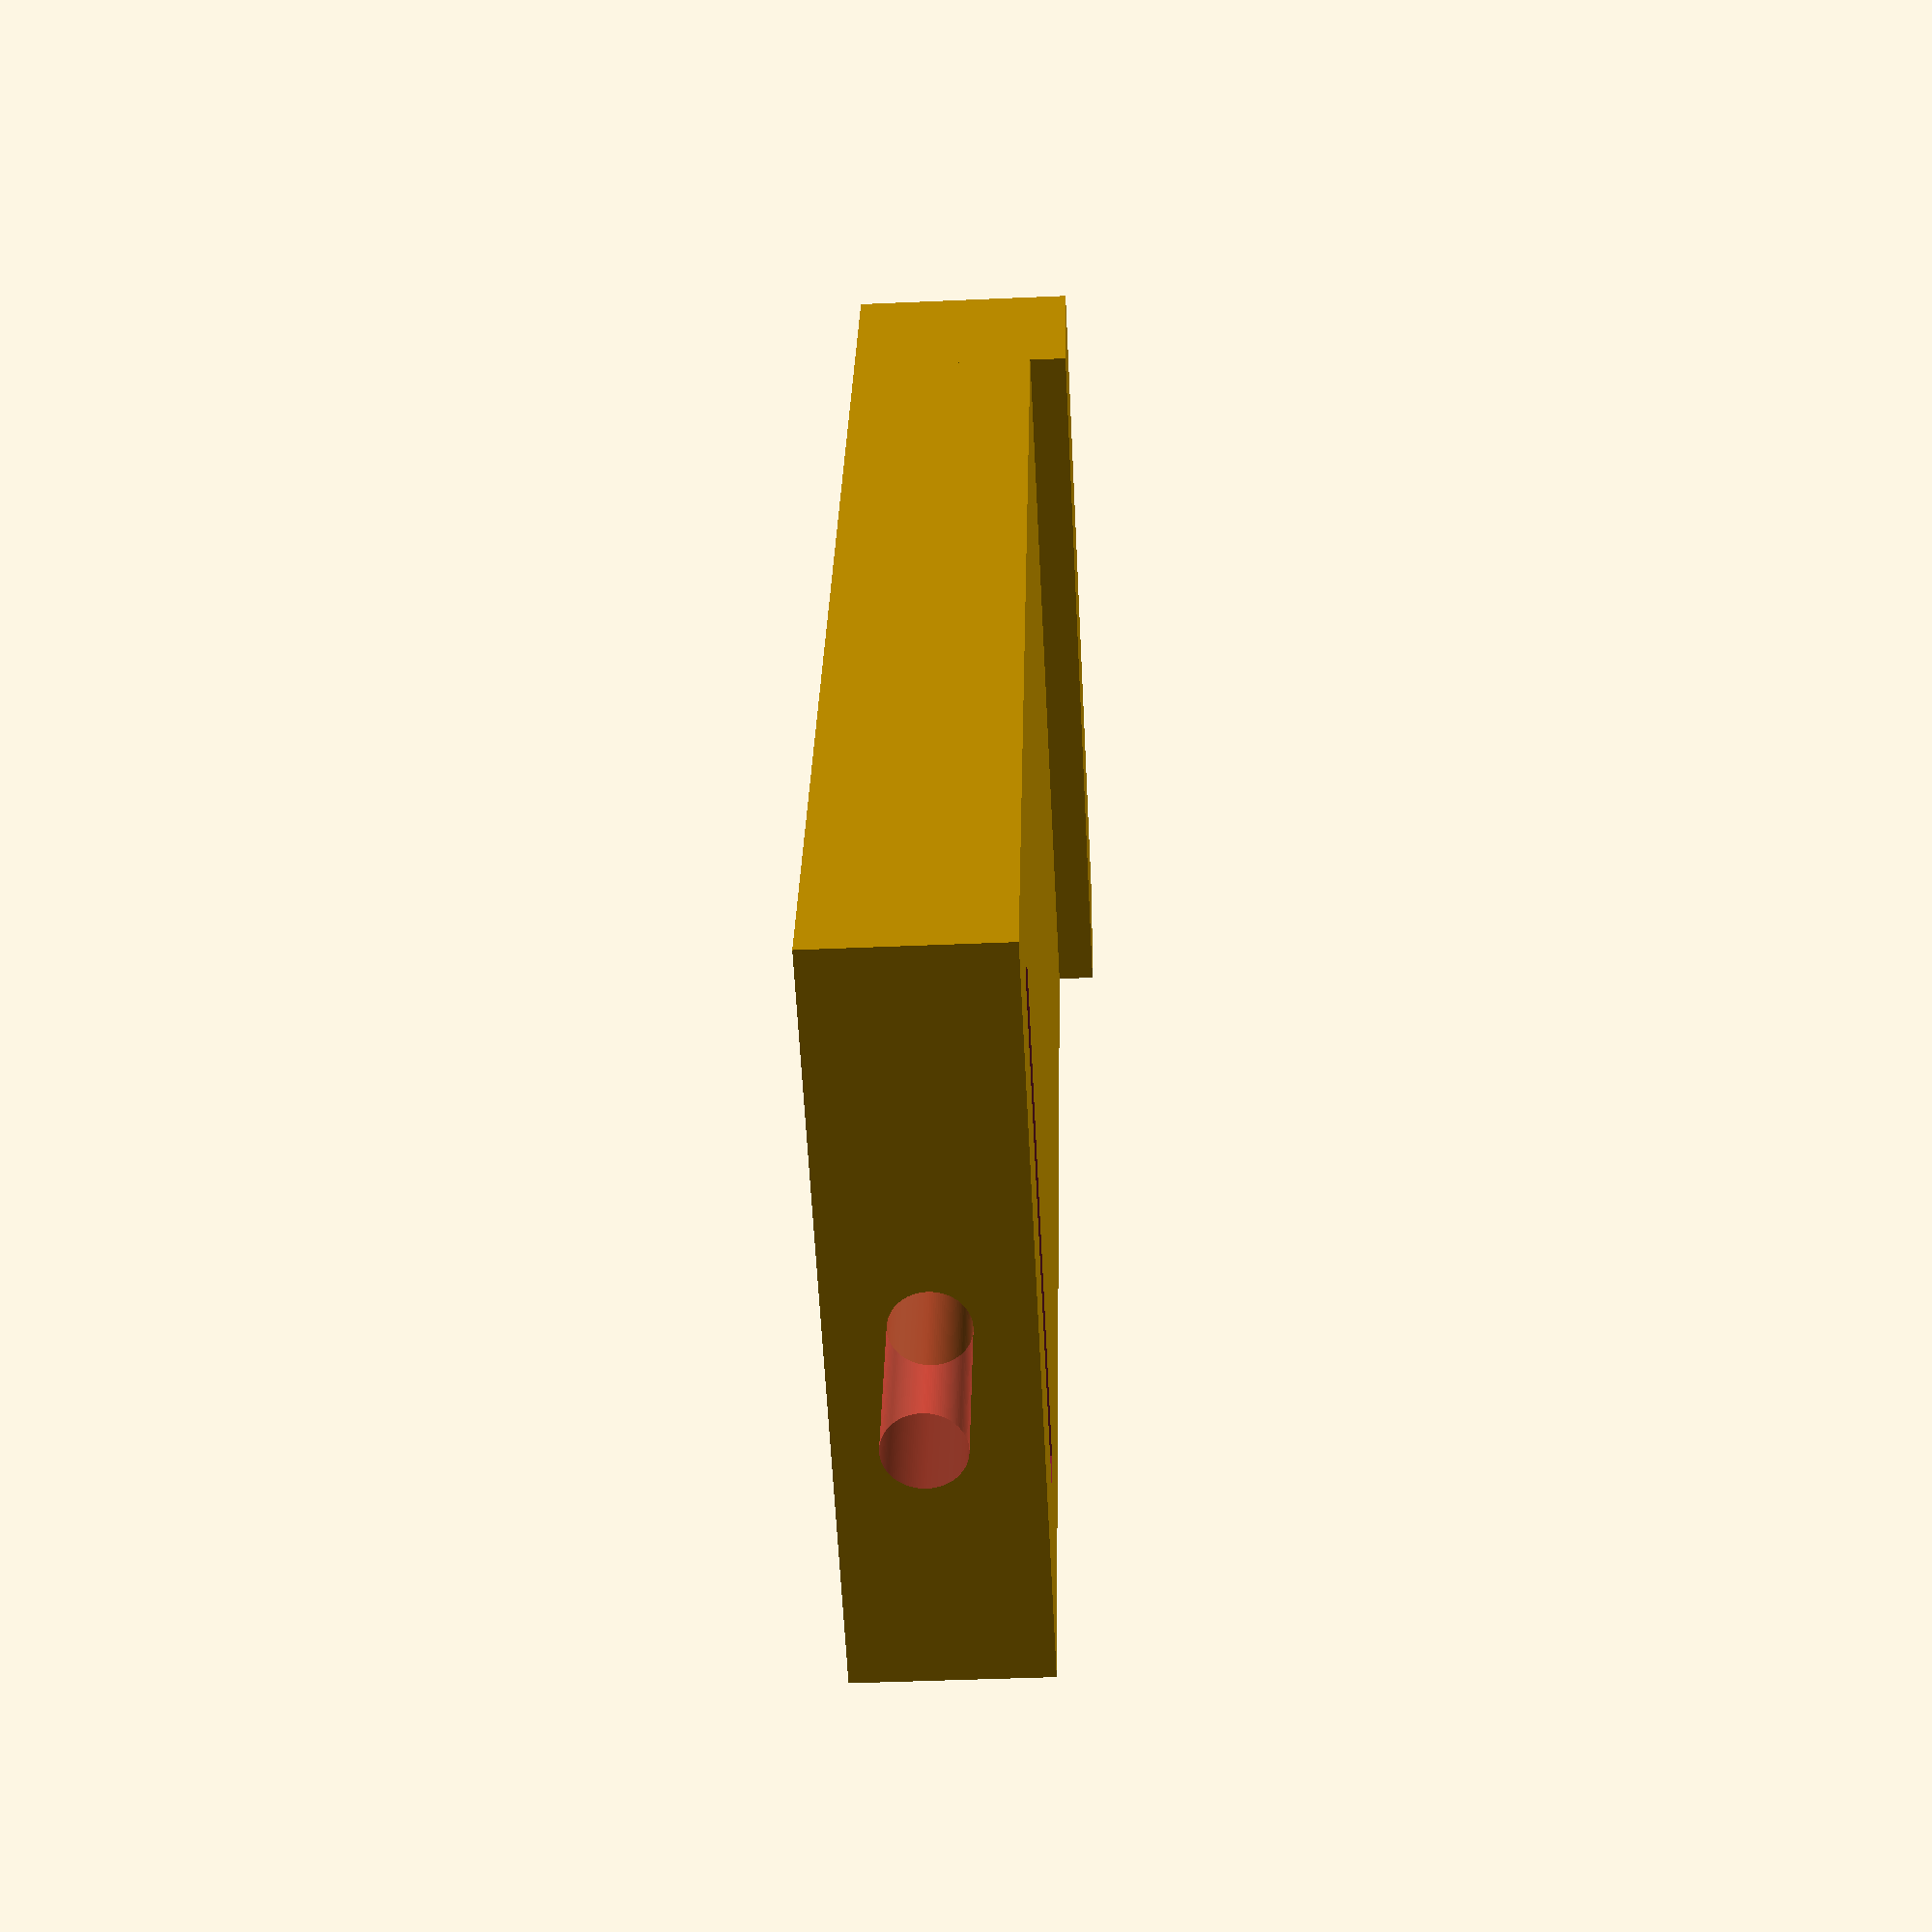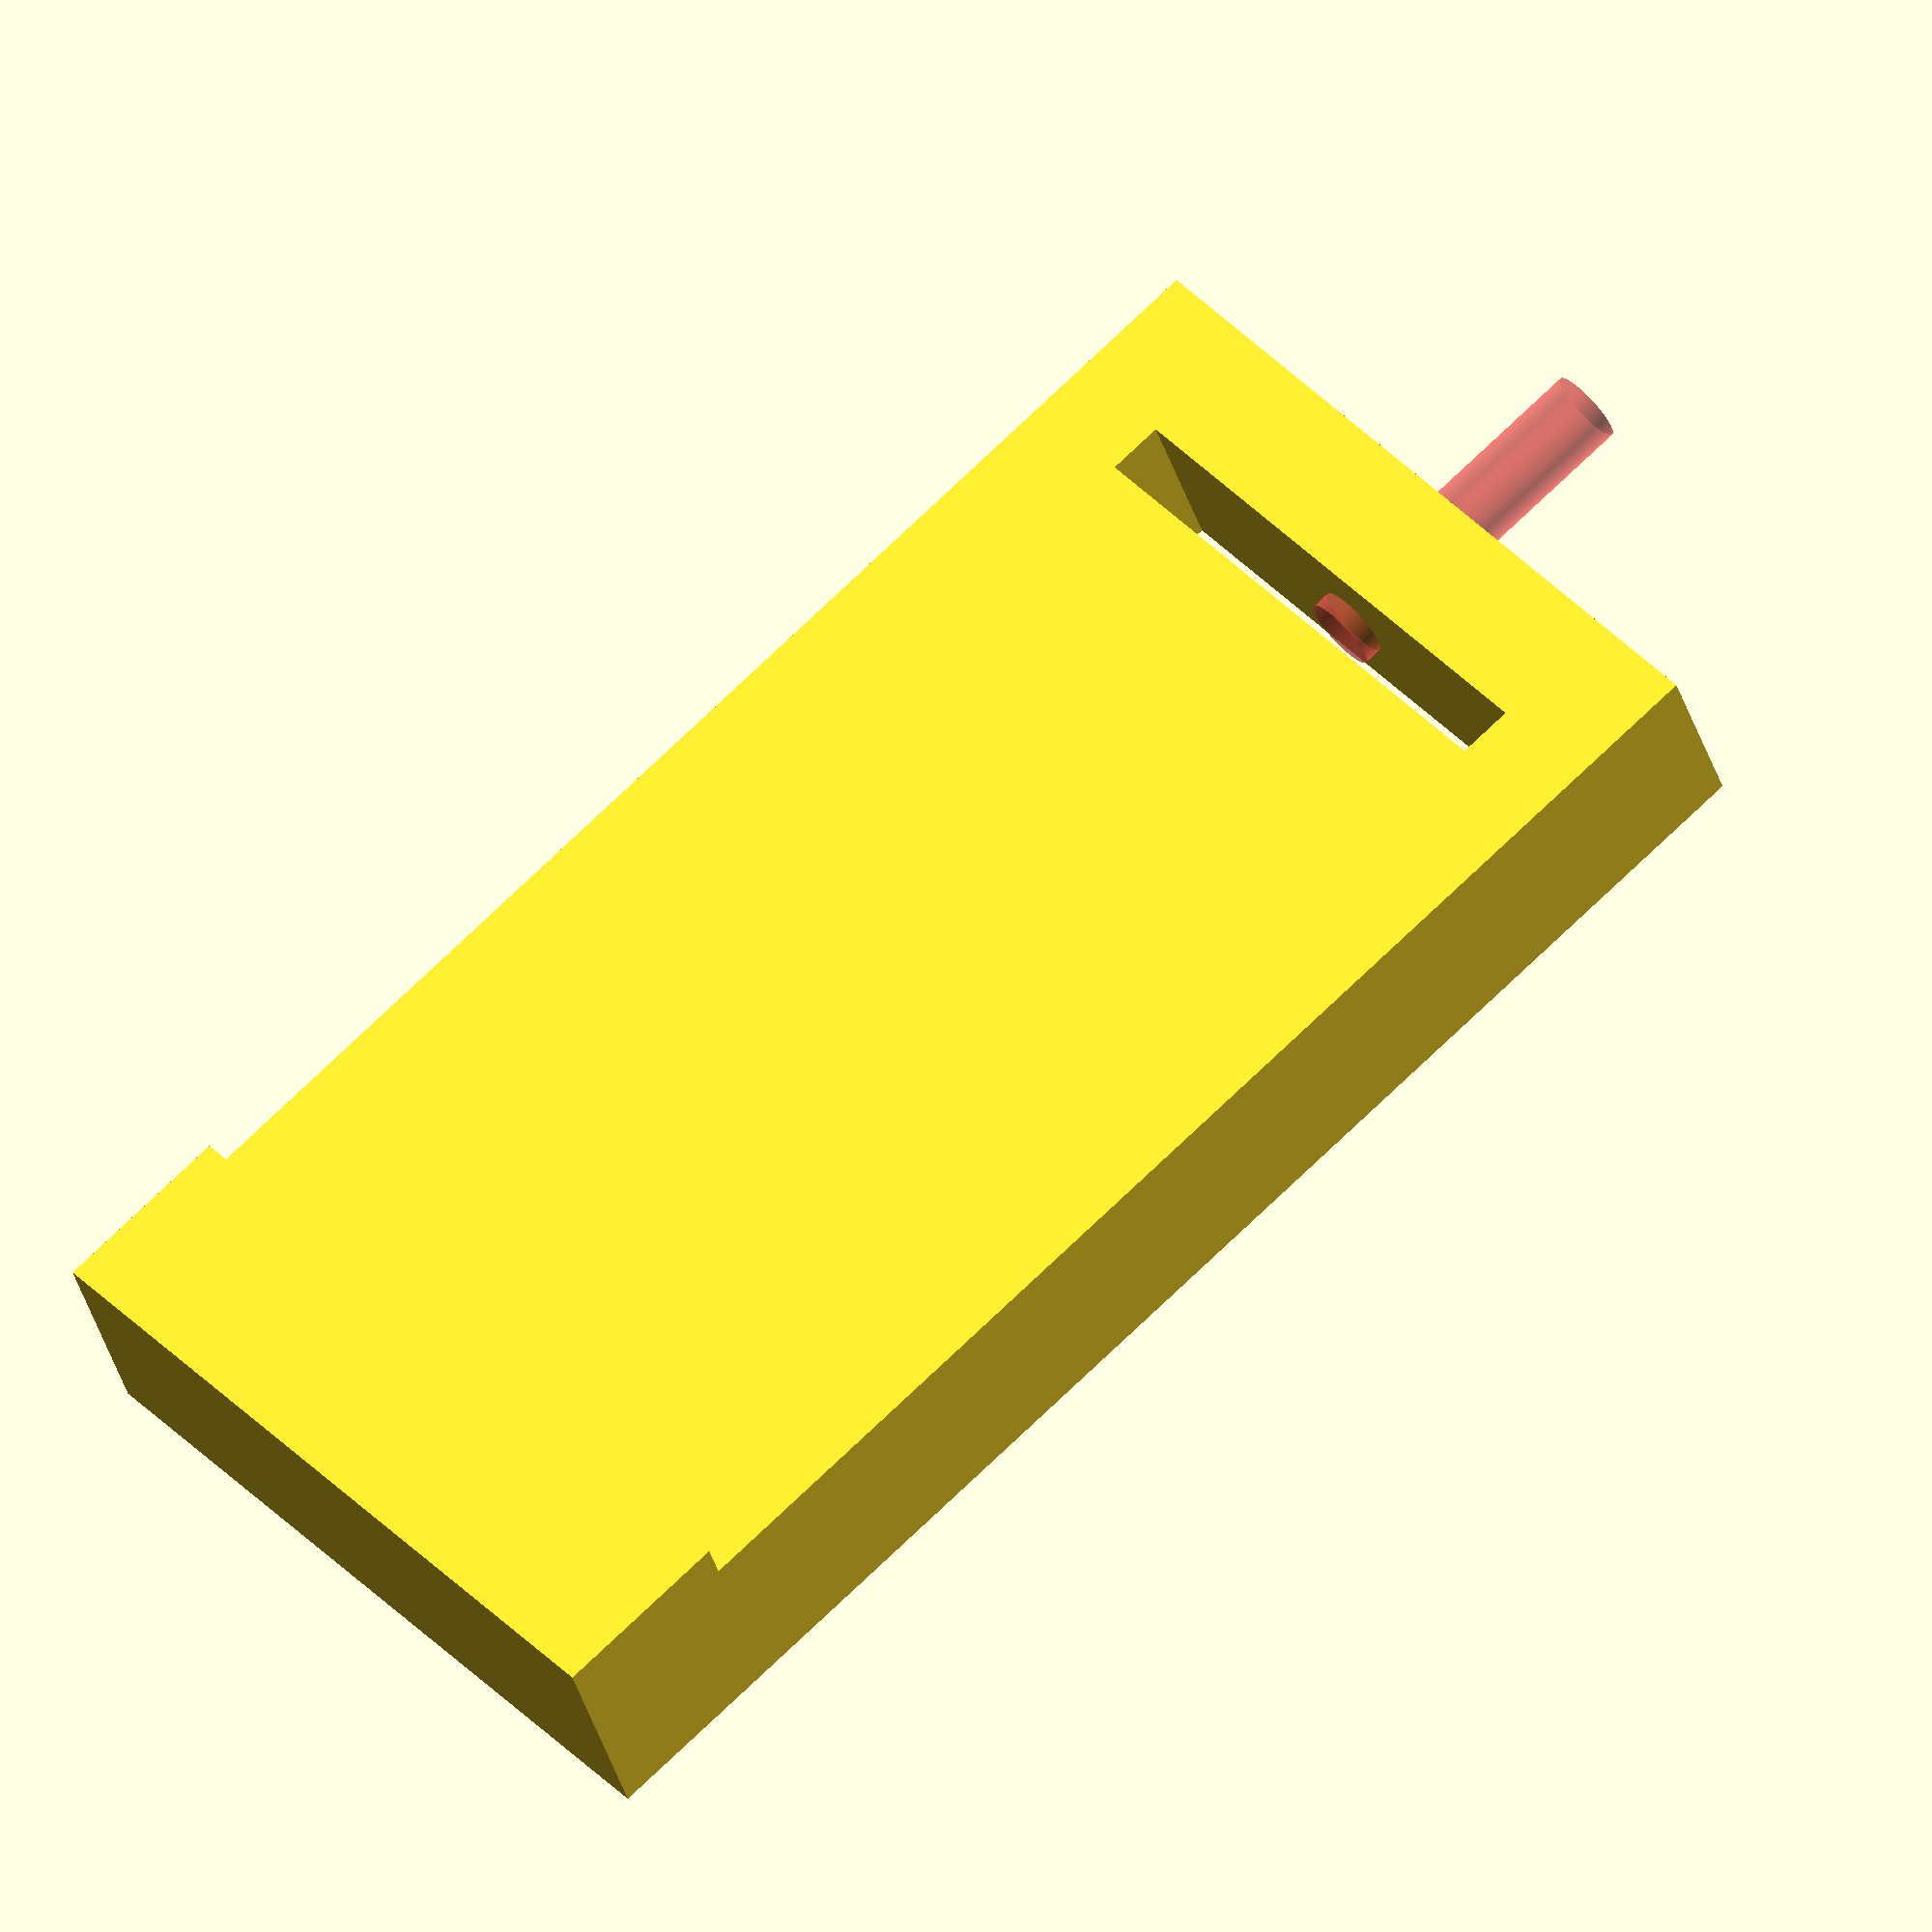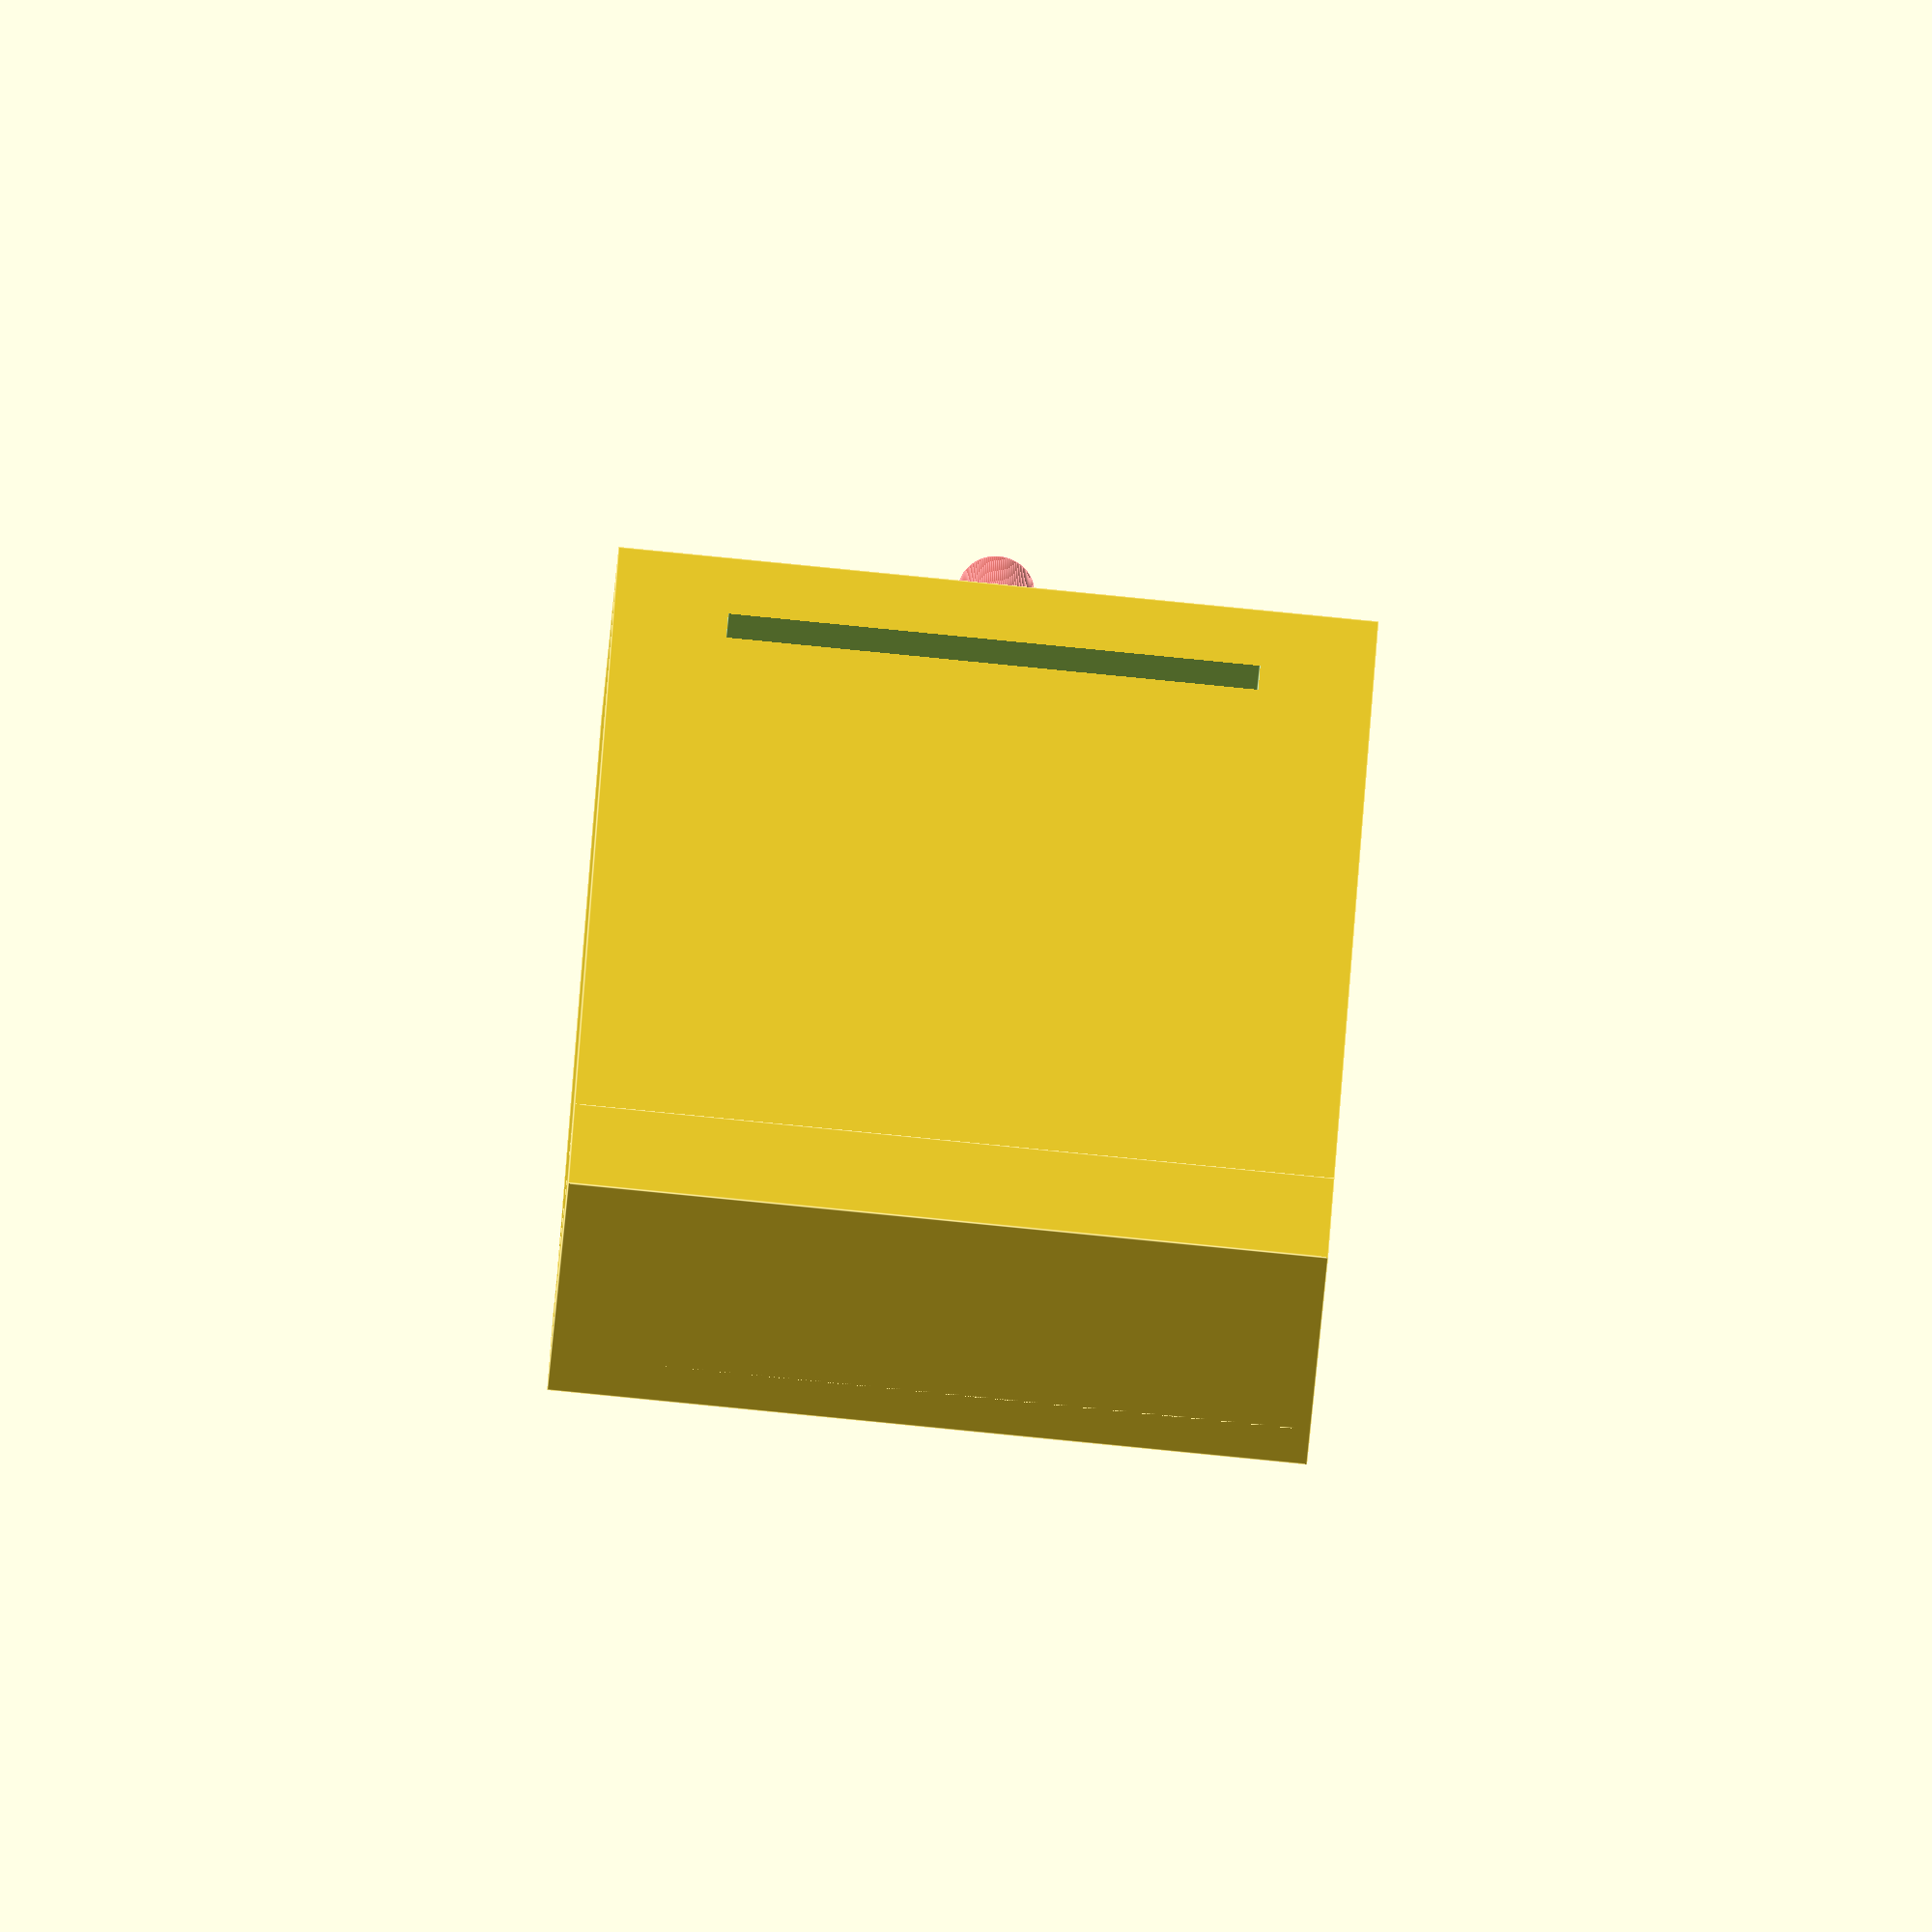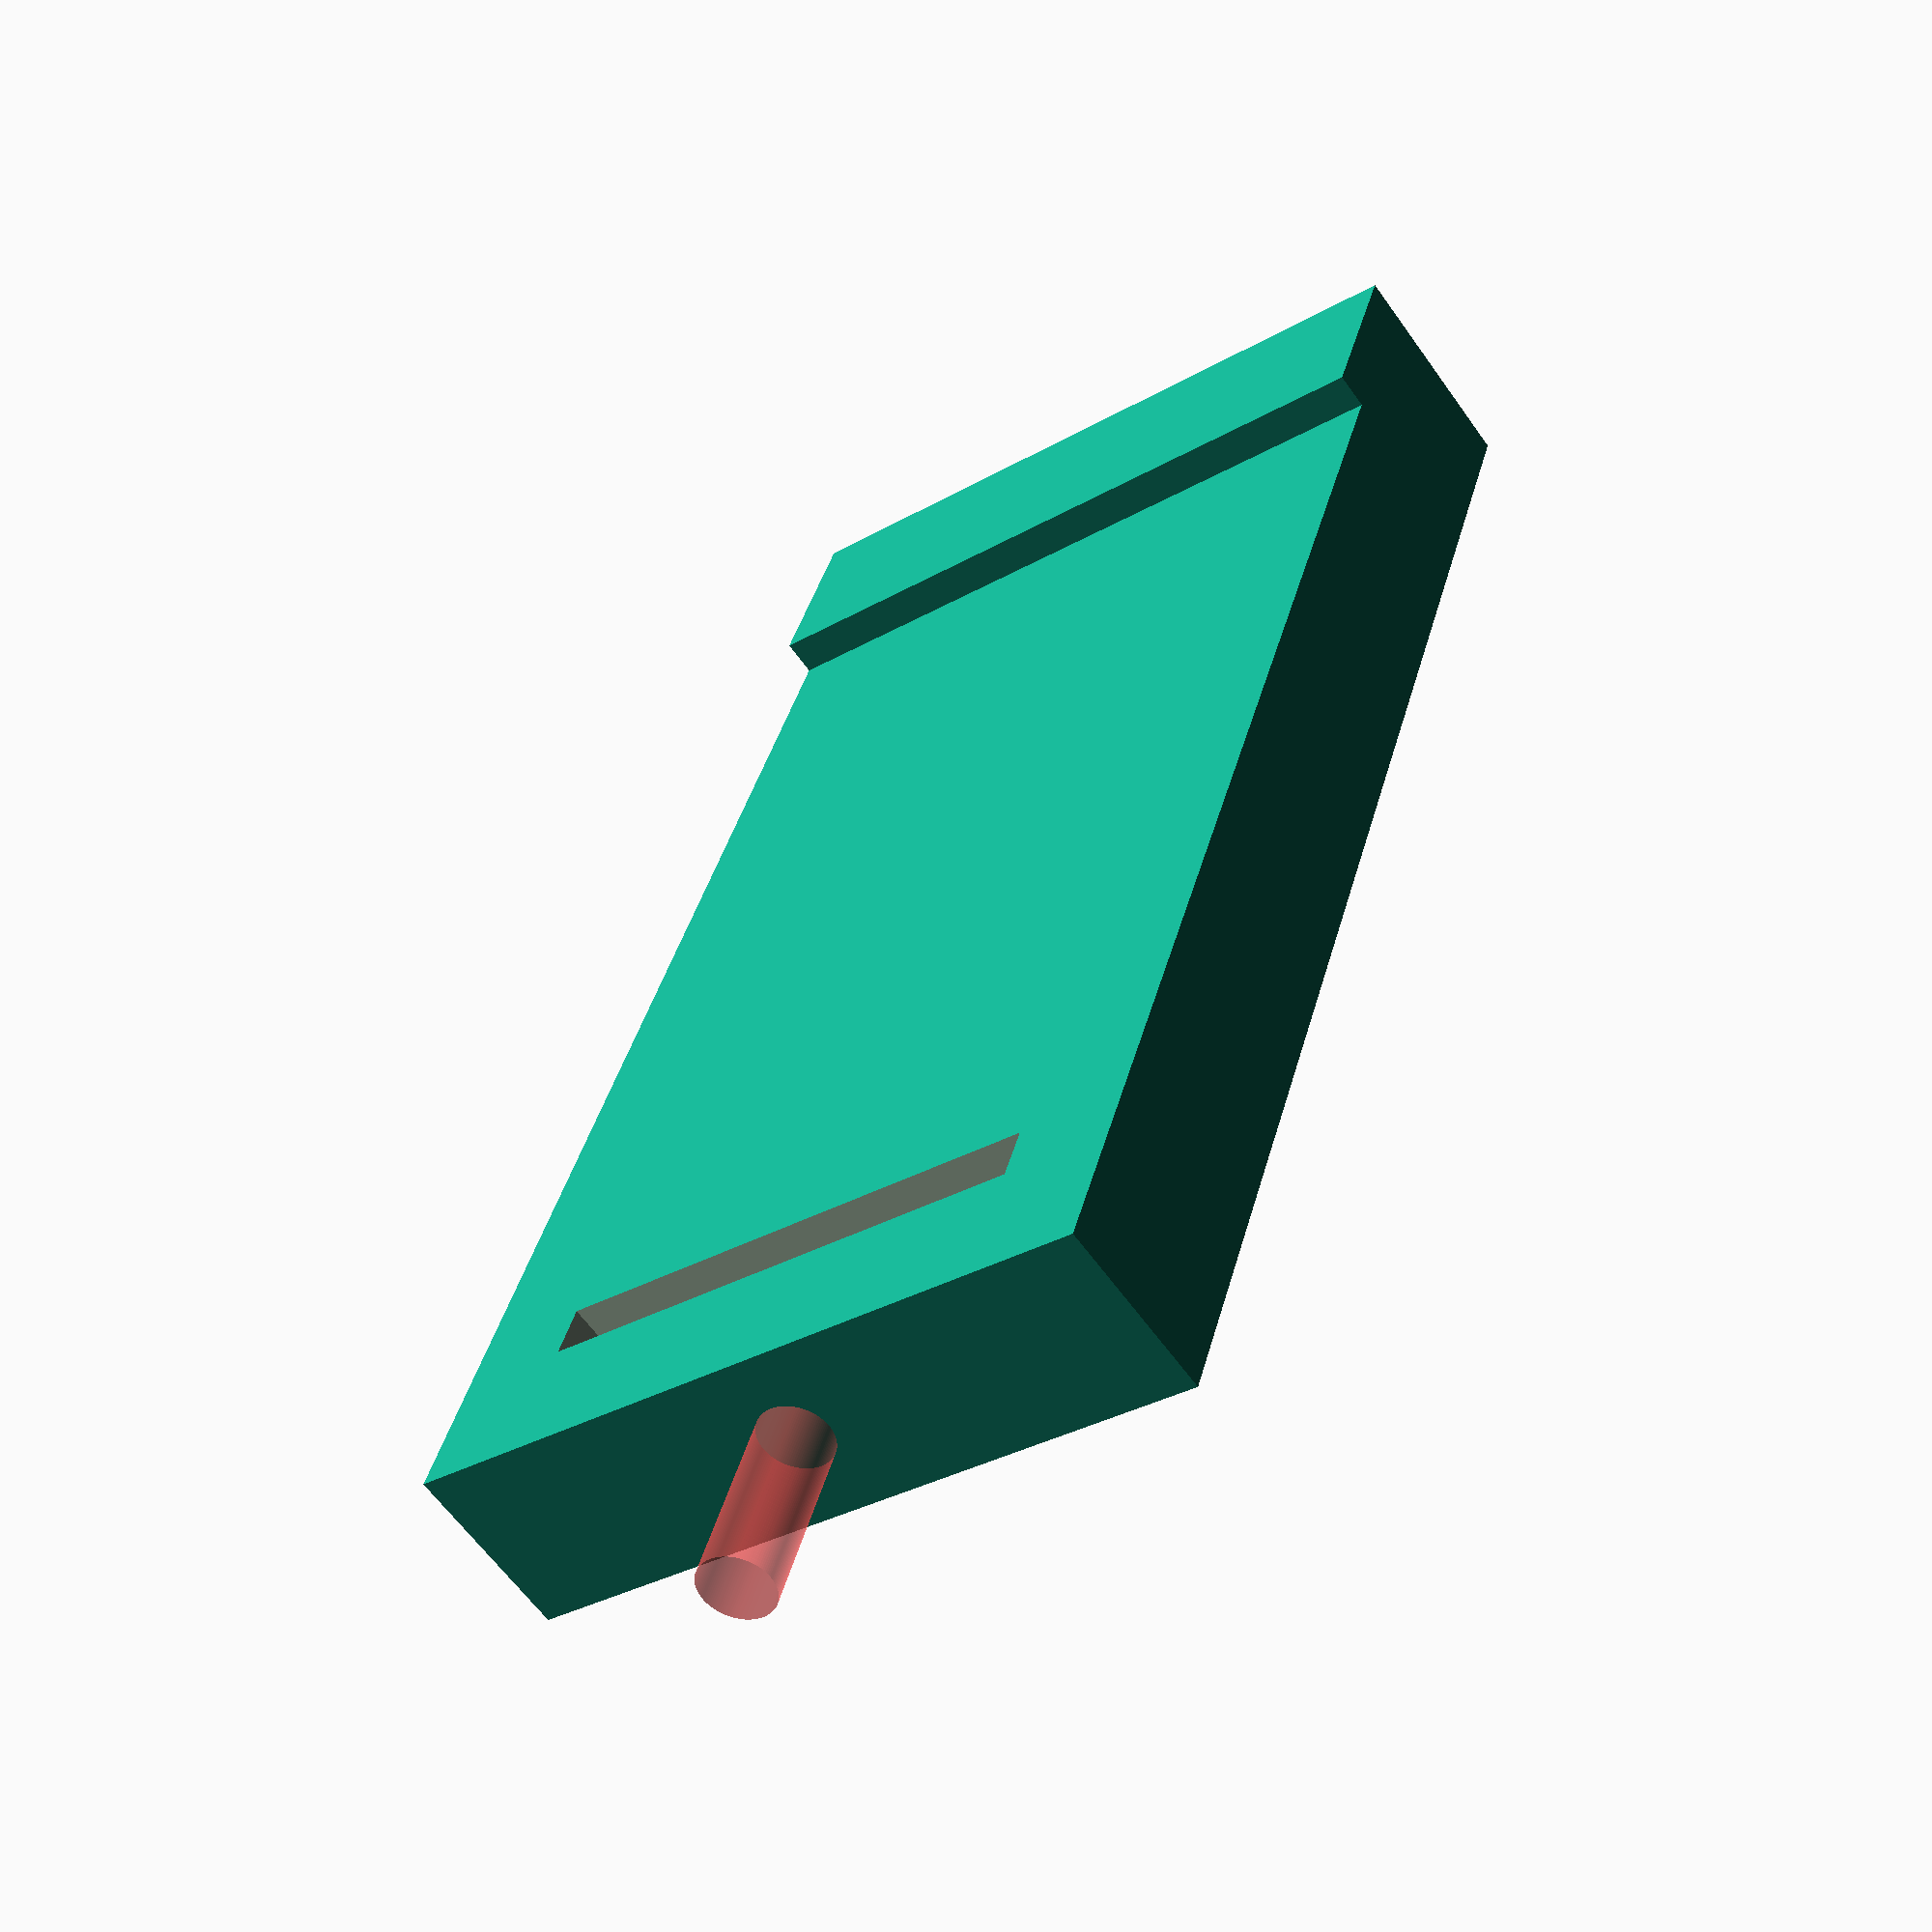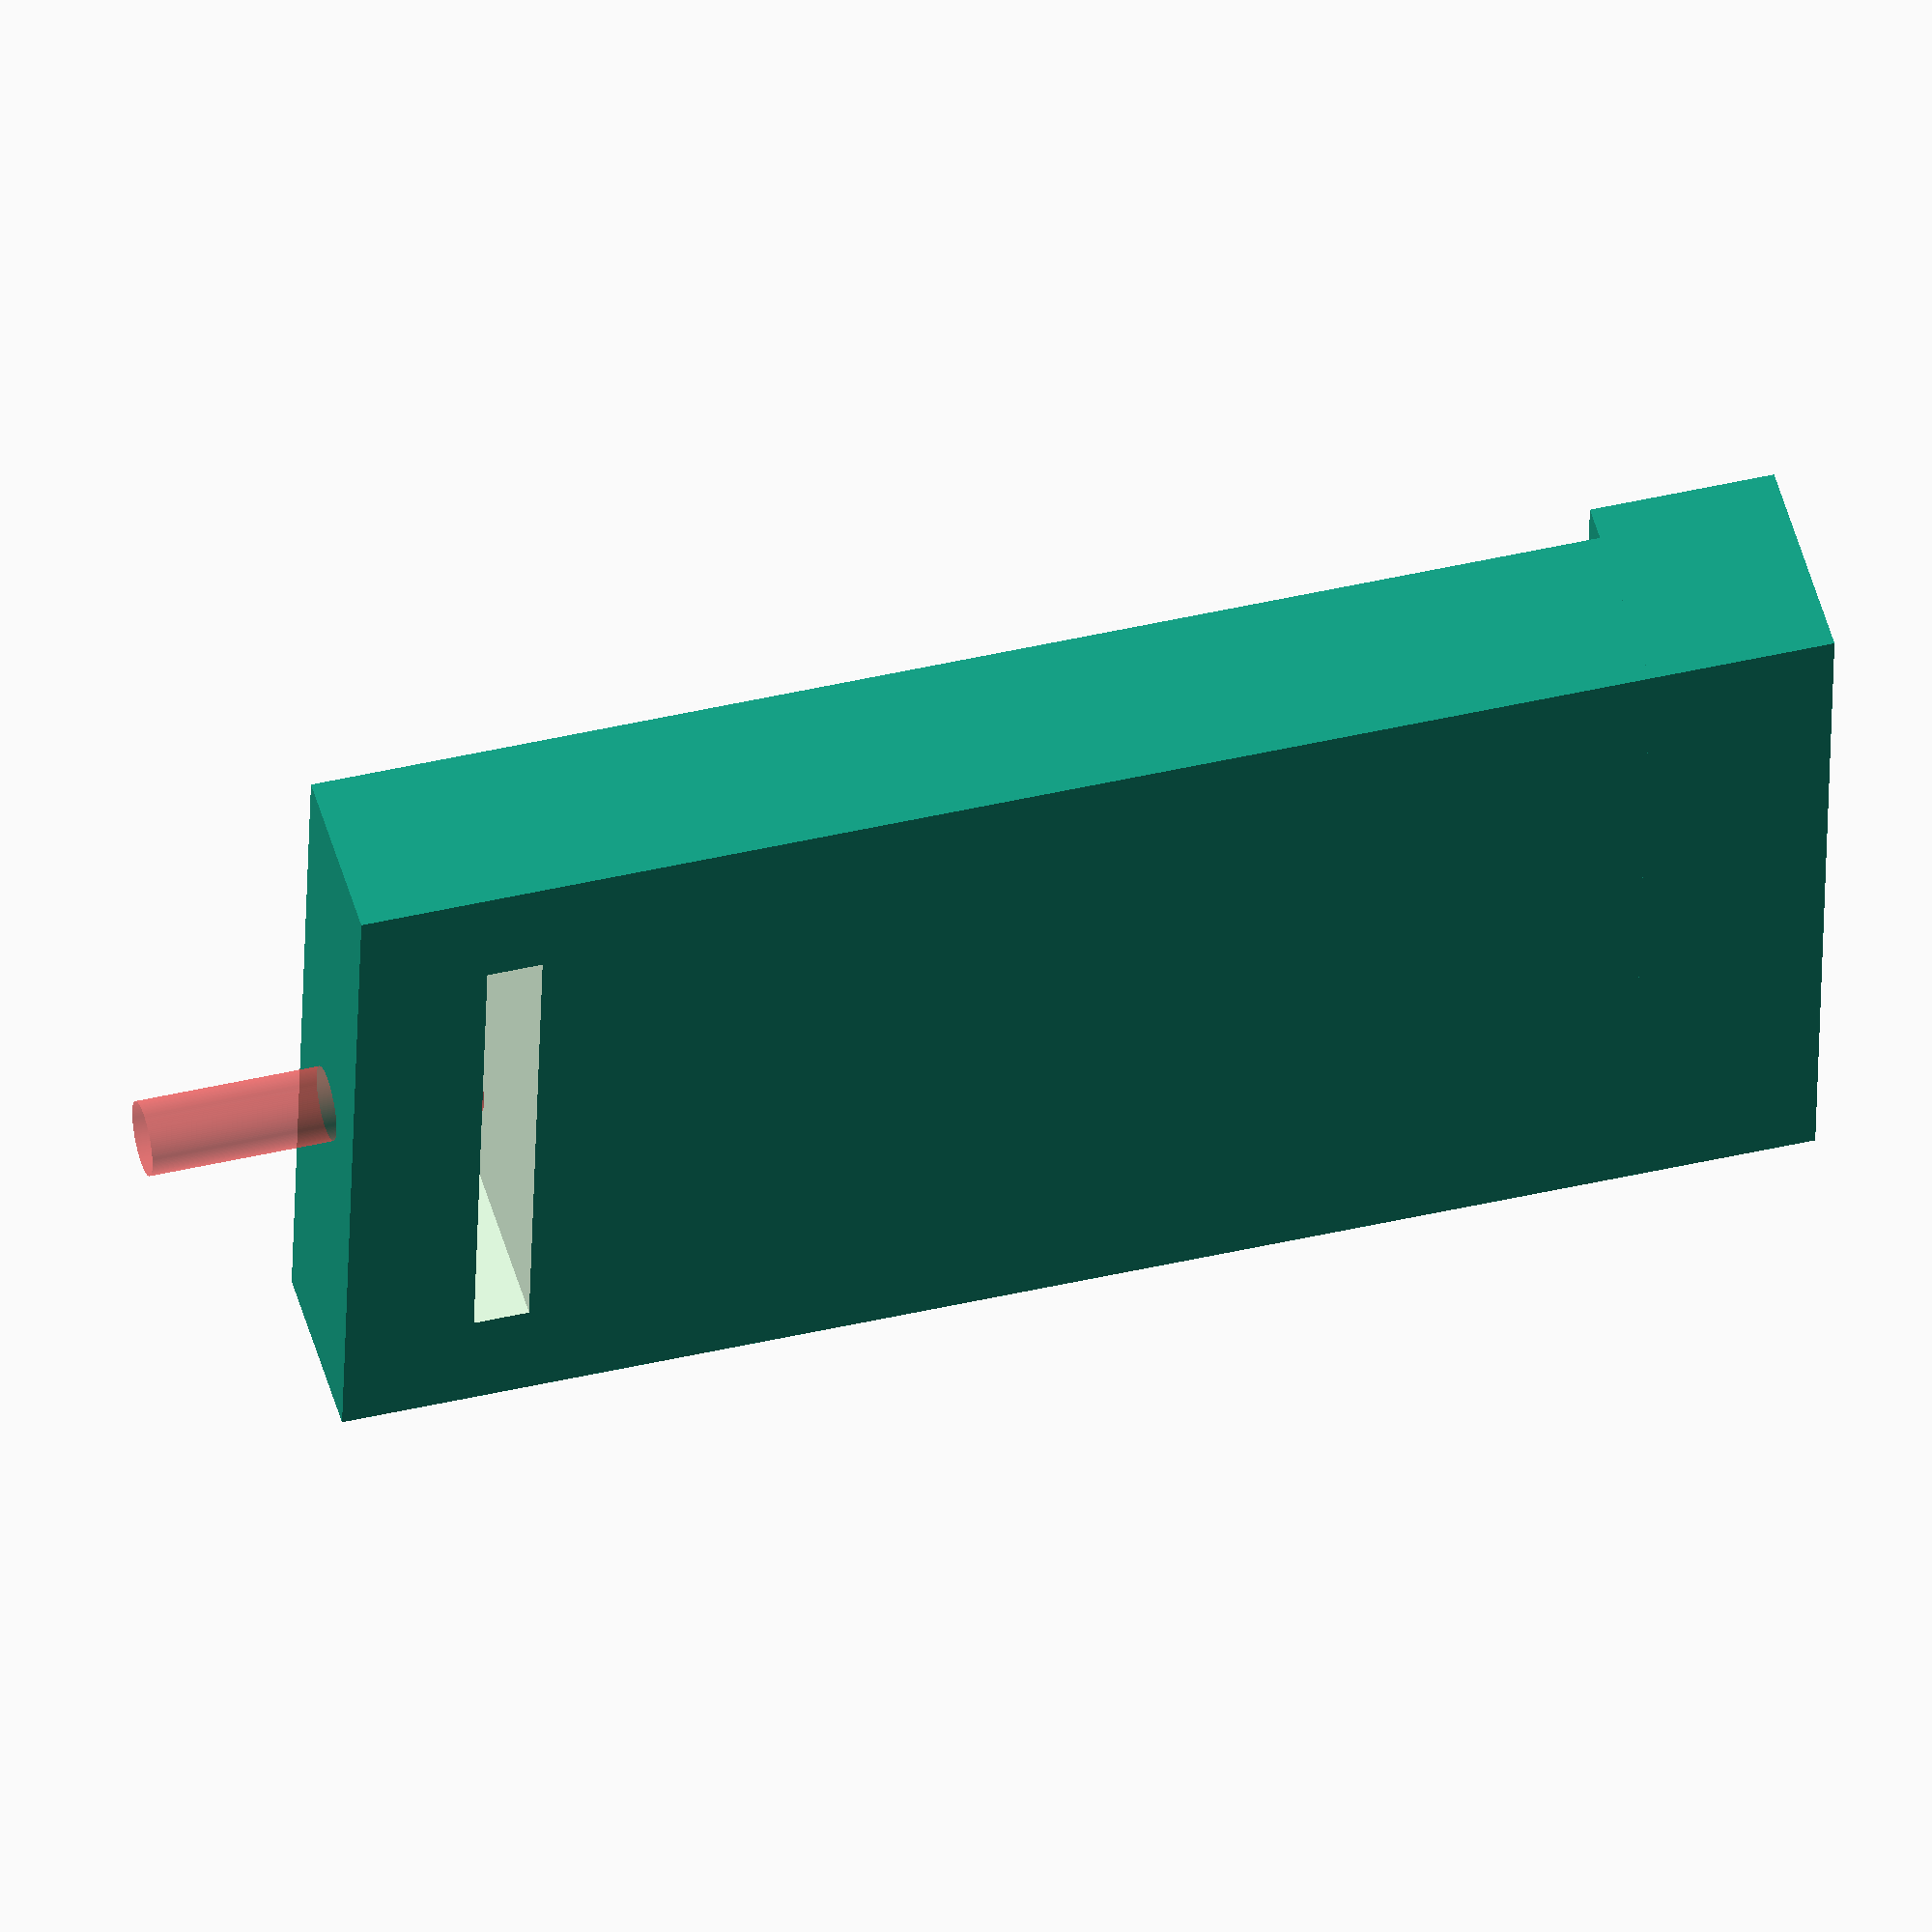
<openscad>
$fa=0.5; // default minimum facet angle is now 0.5
$fs=0.05; // default minimum facet size is now 0.05 mm

difference() {
  union() {
    cube([20, 40, 5]);
    cube([20, 5, 6]);
  }

  union() {
    translate([3, 35, -.1]) cube([14, 1.5, 5.2]);
    #translate([10, 45, 2.5]) rotate([90, 0, 0]) cylinder(r = 1, h = 9);
  }
}
</openscad>
<views>
elev=41.2 azim=200.4 roll=273.1 proj=p view=wireframe
elev=33.0 azim=47.6 roll=14.0 proj=o view=wireframe
elev=65.2 azim=358.1 roll=174.7 proj=o view=edges
elev=61.0 azim=197.4 roll=35.1 proj=p view=wireframe
elev=130.2 azim=268.5 roll=15.3 proj=o view=wireframe
</views>
